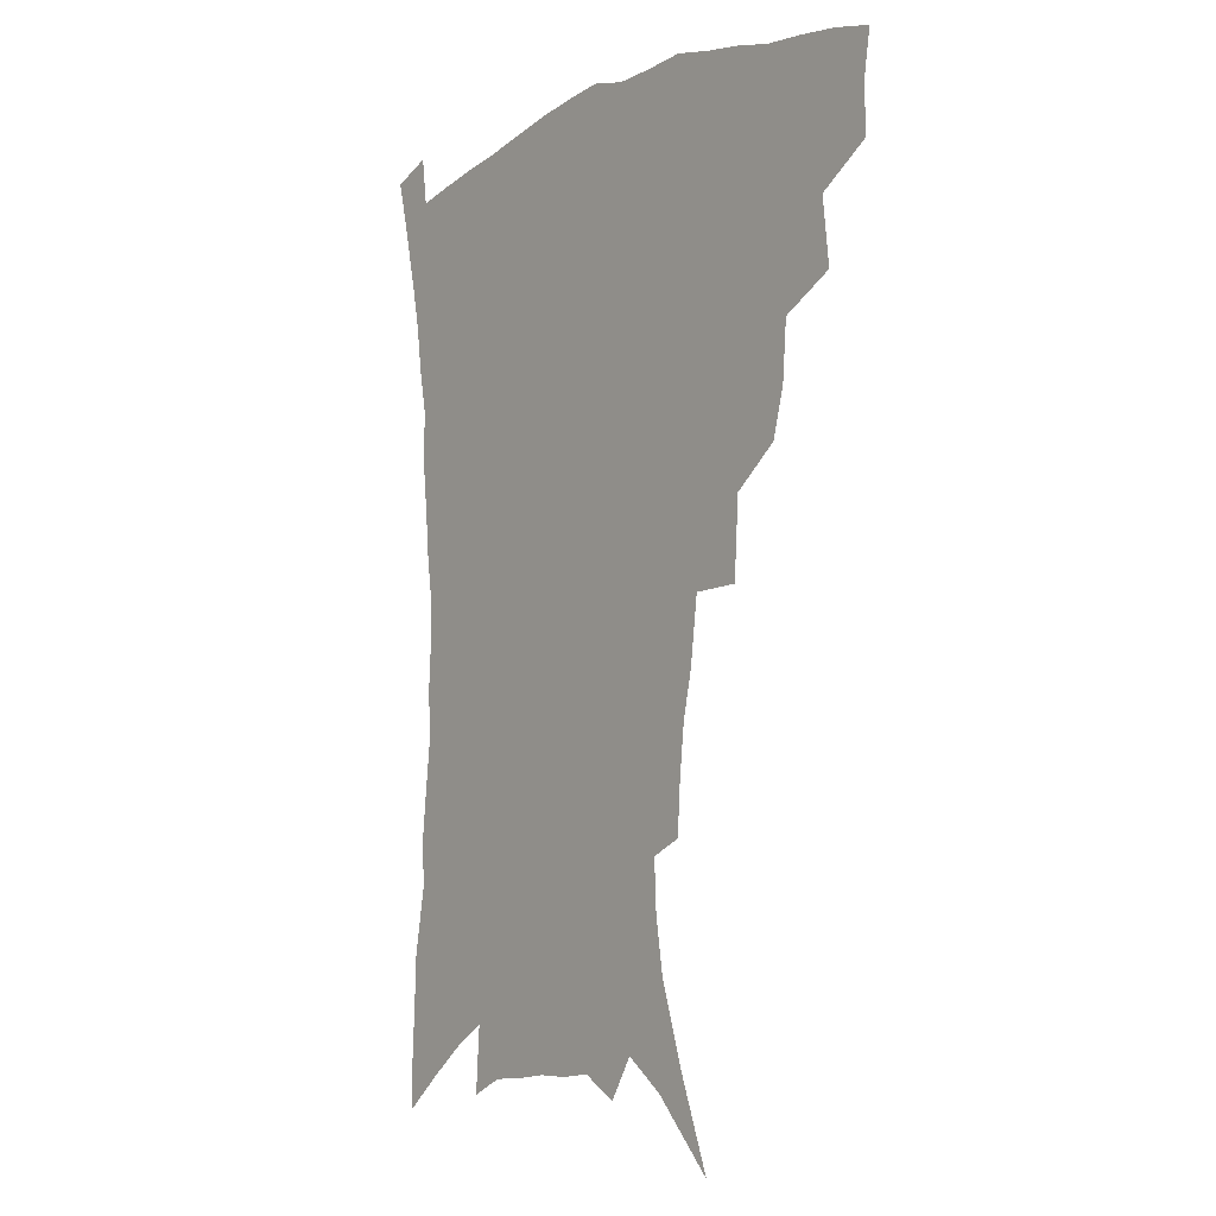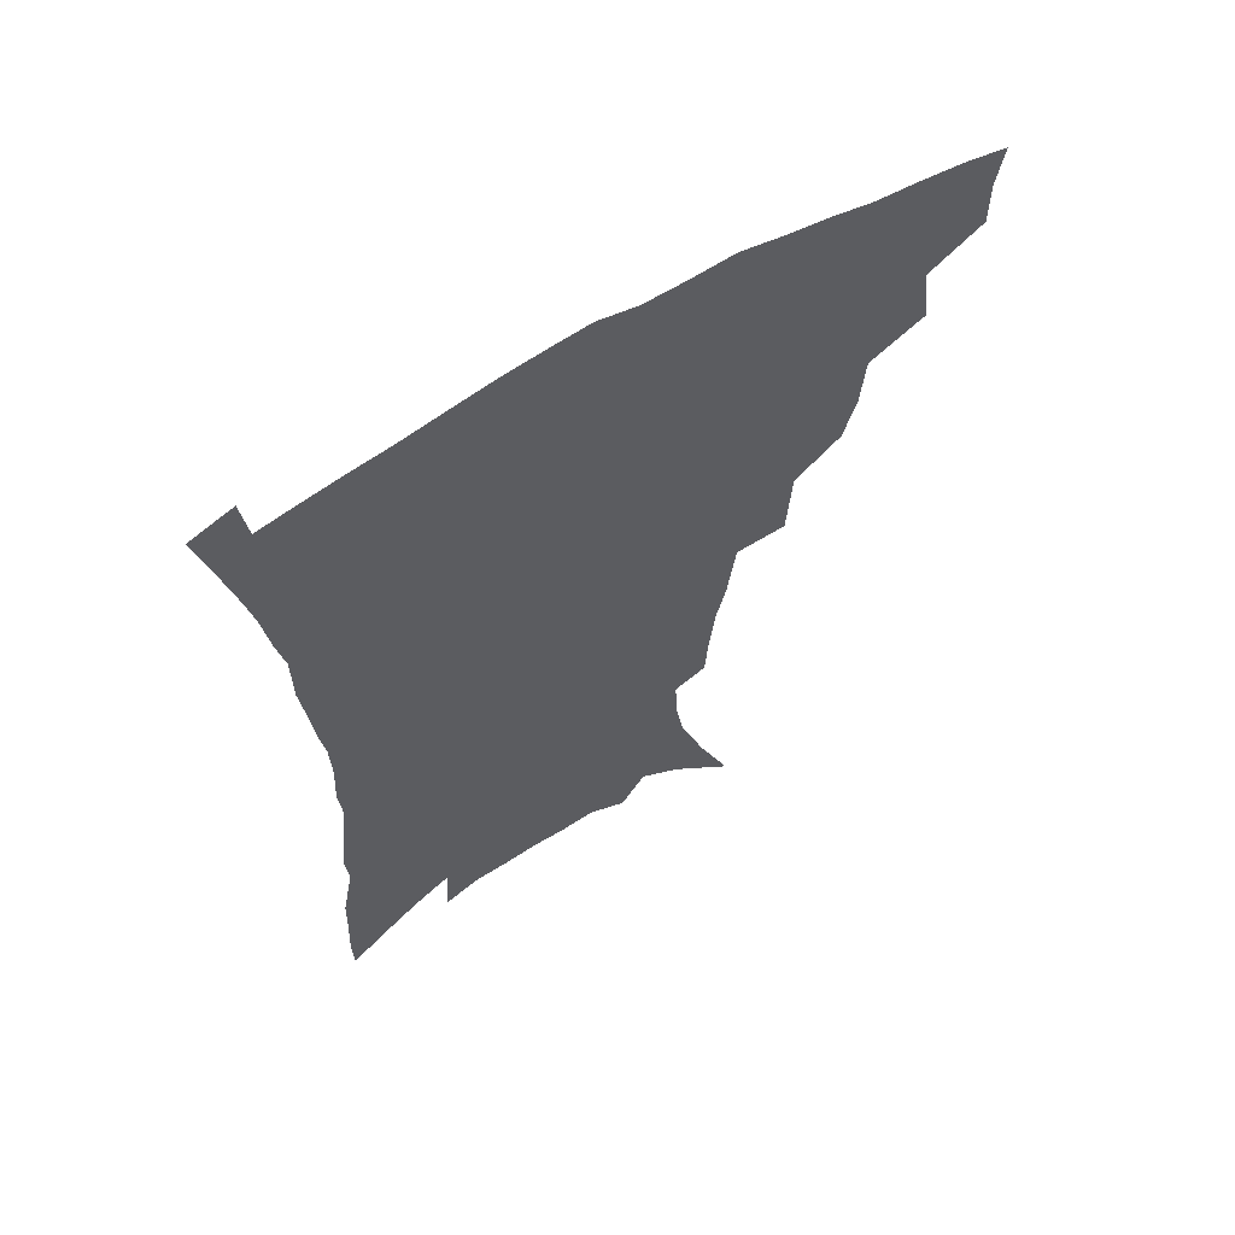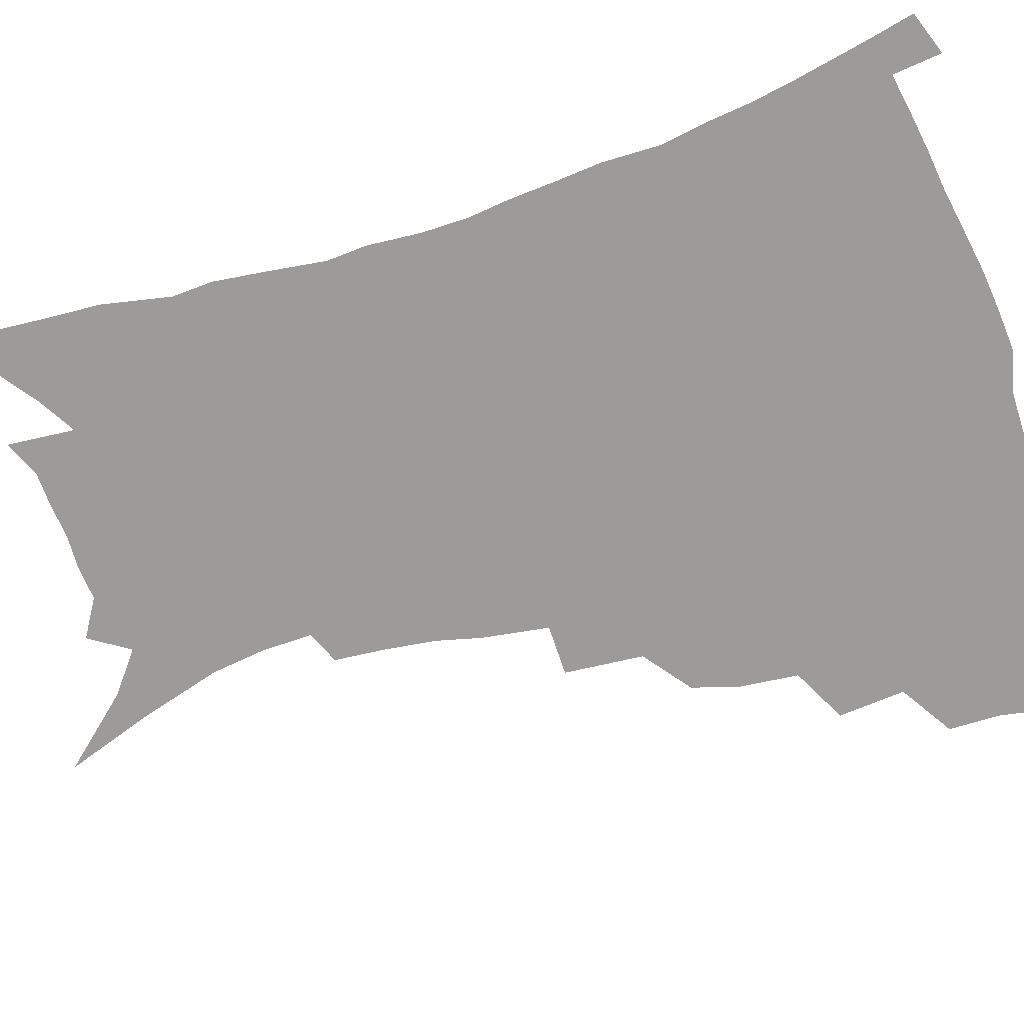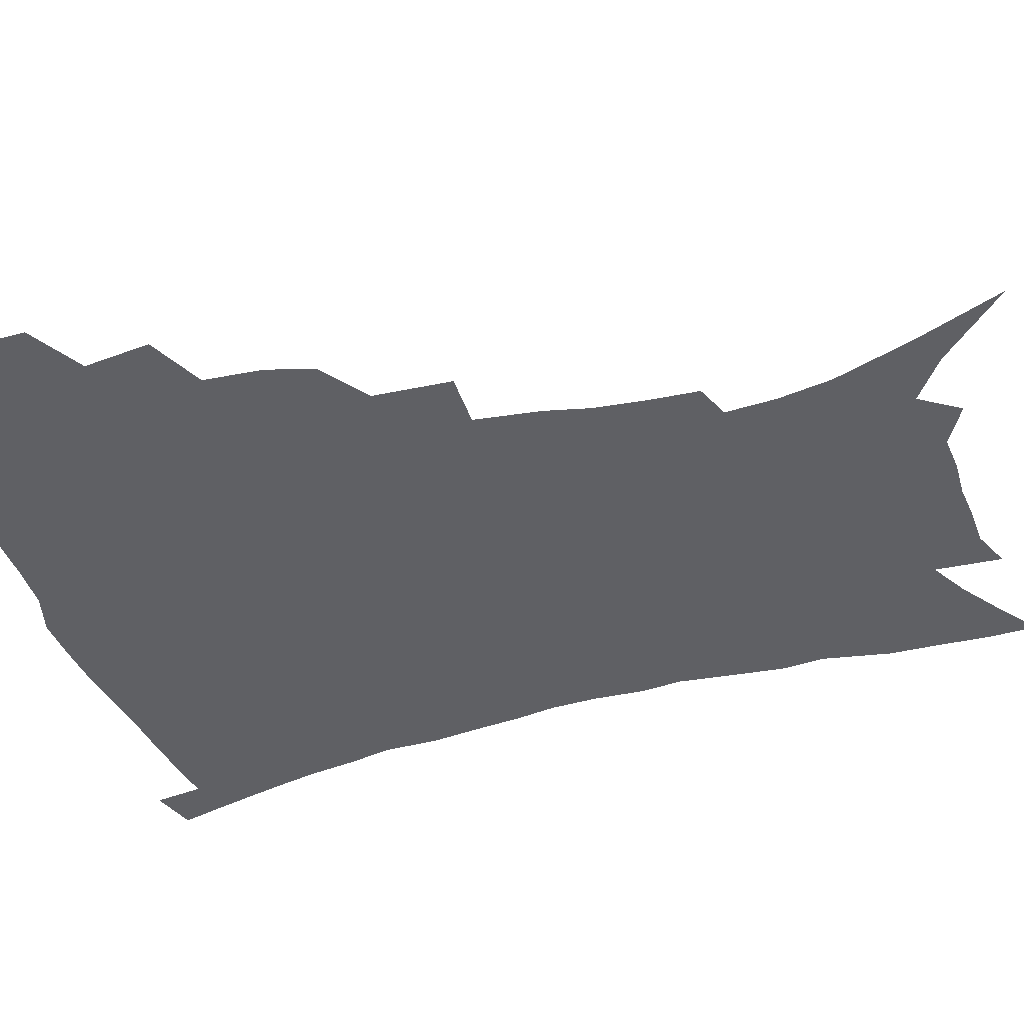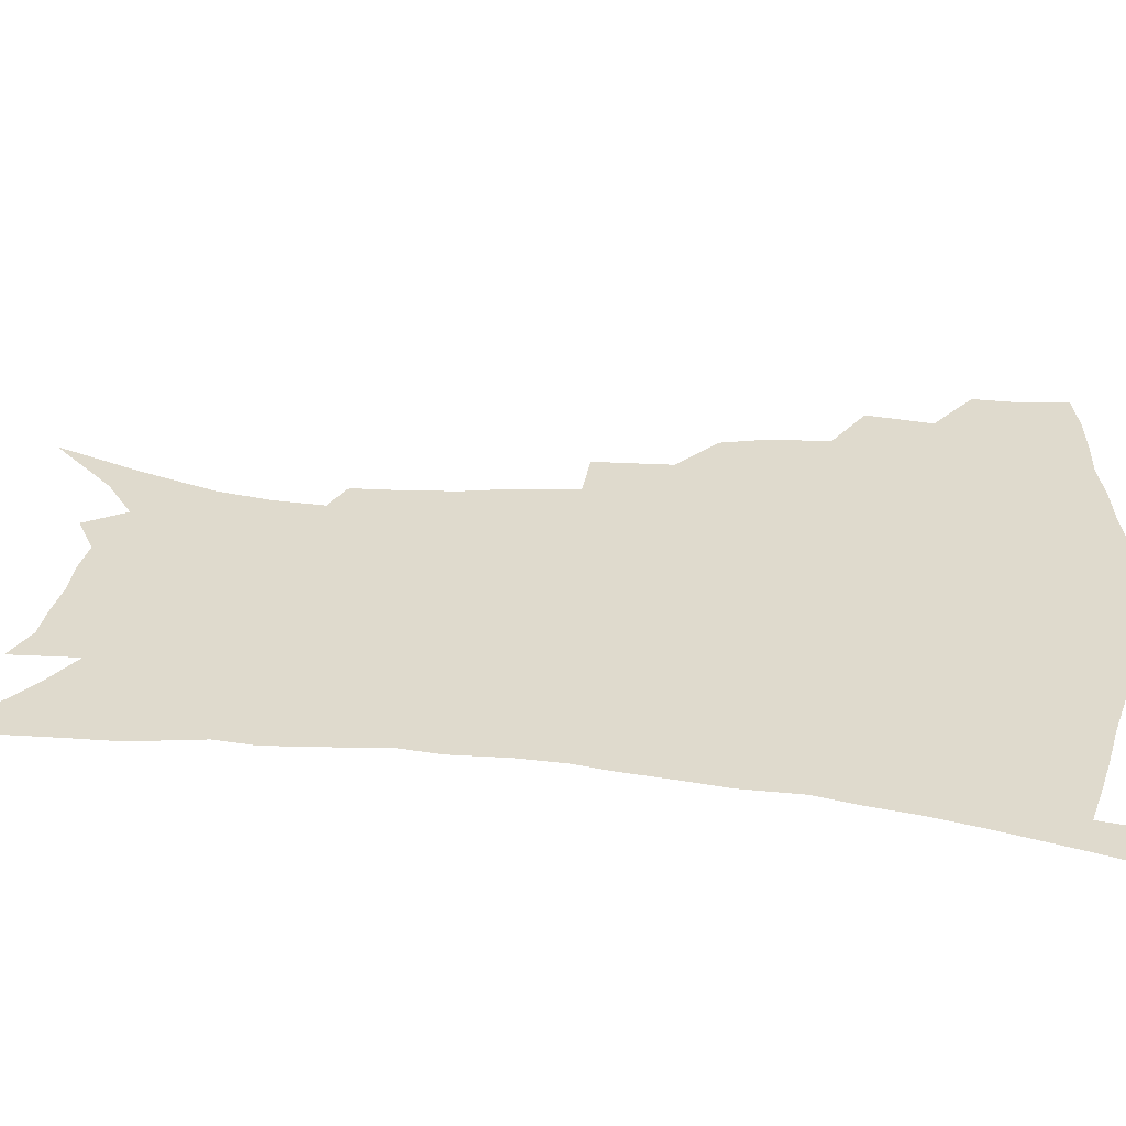
<metadata>
{"format":"obj","ext":"obj","renderer":"f3d","projection":"perspective","resolution":1024,"background":"white","views":[{"elev":-7.9,"azim":-127.6,"up":"+Y"},{"elev":63.5,"azim":148.7,"up":"+Y"},{"elev":-69.8,"azim":106.7,"up":"+Z"},{"elev":-45.2,"azim":-72.9,"up":"+Z"},{"elev":32.6,"azim":97.9,"up":"+Z"}]}
</metadata>
<code>
v 441.3 394.1 0
v 441.4 412 0
v 439 427.5 0
v 457.5 358.5 0
v 460.1 381.9 0
v 457.8 397.8 0
v 457 414.2 0
v 453.7 431.1 0
v 482.9 311.1 0
v 478.4 327.5 0
v 476.8 348.1 0
v 477.8 370.2 0
v 476 386.1 0
v 474 401.4 0
v 471.9 416.4 0
v 468.8 433.2 0
v 501.1 270.3 0
v 499.4 298.1 0
v 497.4 321.9 0
v 495.3 339.5 0
v 494.4 358.5 0
v 492.9 374.3 0
v 491.1 389.3 0
v 489 403.9 0
v 486.6 418.7 0
v 484 434.8 0
v 528.8 194.8 0
v 527.6 212.8 0
v 525.7 230.6 0
v 522.1 246.6 0
v 519.1 269.8 0
v 515.4 289.9 0
v 512.8 309.6 0
v 510.1 325.5 0
v 508.9 343.2 0
v 508.5 361.8 0
v 507.3 377.3 0
v 505.5 391.8 0
v 503.6 406 0
v 501.4 420.3 0
v 498.4 438.3 0
v 515.9 93.5 0
v 527.4 124.4 0
v 536.5 152.9 0
v 539.5 171.8 0
v 540.3 189.7 0
v 539.9 210.6 0
v 538.2 227.7 0
v 535.8 244.5 0
v 533 262.6 0
v 530.4 281.7 0
v 528.2 300.8 0
v 527.1 320 0
v 525.8 336 0
v 523.6 350 0
v 523.1 366.4 0
v 521.5 380.1 0
v 519.6 394 0
v 517.6 408.2 0
v 515.5 422.7 0
v 512.8 440.8 0
v 538.2 117.7 0
v 545.1 142.4 0
v 549.8 165.4 0
v 551 183.8 0
v 550.3 200.4 0
v 550.3 222.8 0
v 547.9 237.2 0
v 545.7 253.5 0
v 543.7 271.5 0
v 541.4 287.4 0
v 540.1 307 0
v 539 322.4 0
v 538.3 339.5 0
v 537.1 354 0
v 536.2 368.3 0
v 535.9 382.7 0
v 533.5 396 0
v 532.1 409.9 0
v 529.9 425.3 0
v 527 444.1 0
v 552.8 128.5 0
v 559.7 156.4 0
v 561.6 176.5 0
v 561.1 192 0
v 560.8 211.6 0
v 559.9 230.5 0
v 558 245.3 0
v 556.5 262.8 0
v 554.3 276.7 0
v 552.8 293.3 0
v 551.4 308.6 0
v 551.2 327 0
v 550.8 342.6 0
v 549.9 356.3 0
v 549.1 369.8 0
v 548.9 384.1 0
v 547.7 397.1 0
v 546.8 410.4 0
v 544.7 425.5 0
v 542.2 443.1 0
v 561.6 114.5 0
v 567.6 141 0
v 570.4 162 0
v 571.6 182.3 0
v 571.2 199.4 0
v 570.4 217.2 0
v 569.2 234 0
v 567.8 249.7 0
v 566.5 266.1 0
v 565.2 282 0
v 564 297.3 0
v 563.9 315.7 0
v 562.7 328.7 0
v 563.2 345.7 0
v 562.4 358.1 0
v 562.5 372.3 0
v 561.8 385.1 0
v 560.9 398.1 0
v 560.2 411.4 0
v 559 425.6 0
v 556.8 442.8 0
v 575 122.3 0
v 579 145.9 0
v 580.9 167.5 0
v 581 183.8 0
v 580.6 201.8 0
v 579.8 221.7 0
v 578.9 240.2 0
v 577.6 253.2 0
v 576.9 269.6 0
v 575.8 284.3 0
v 575 299.5 0
v 575 317.8 0
v 575 333 0
v 574.8 346.3 0
v 574.7 359.5 0
v 575.2 373.7 0
v 574.6 385.9 0
v 574.6 398.7 0
v 573.7 412.2 0
v 572.8 426.5 0
v 570.6 446.1 0
v 586.7 121.1 0
v 589.9 148.3 0
v 590.8 168.2 0
v 590.8 186.6 0
v 590.3 205.4 0
v 589.7 219.3 0
v 587.8 244.2 0
v 587.7 256.8 0
v 587.3 271 0
v 586.5 287 0
v 586 302.1 0
v 586 318.8 0
v 586.2 333.8 0
v 586.5 347 0
v 586.7 359.6 0
v 587.2 373.6 0
v 587.5 386.1 0
v 587.7 398.9 0
v 587.7 411.9 0
v 586.6 427.4 0
v 585.2 444.7 0
v 599 121.3 0
v 600.5 148.1 0
v 600.8 168.4 0
v 600.5 188.2 0
v 599.9 206 0
v 599.5 220 0
v 599.1 236.6 0
v 598.1 252.5 0
v 597.3 271.8 0
v 596.9 288.2 0
v 596.8 303.1 0
v 596.9 319 0
v 597.4 332.2 0
v 598 347.4 0
v 598.7 360.2 0
v 599.6 373.5 0
v 600.3 386 0
v 600.8 398.7 0
v 601 412.1 0
v 600.7 426.7 0
v 599.9 442.7 0
v 611.3 119.9 0
v 611.2 147 0
v 611.1 165.7 0
v 610.5 186.3 0
v 609.8 204.3 0
v 609.2 222.8 0
v 608.6 239.4 0
v 607.9 257.4 0
v 607.5 271.2 0
v 607.2 288 0
v 607.4 302.6 0
v 607.8 317.2 0
v 608.5 332.5 0
v 609.3 345.9 0
v 610.4 360.1 0
v 611.6 373 0
v 612.8 385.3 0
v 614.3 397.9 0
v 615.4 410.4 0
v 615.4 424.6 0
v 615.2 439.7 0
v 623.5 119.3 0
v 622.6 141.9 0
v 621.4 164.4 0
v 620.8 182.7 0
v 619.8 202.5 0
v 618.8 222.1 0
v 618.3 238.8 0
v 617.9 254.4 0
v 617.6 270.4 0
v 617.8 284.6 0
v 617.9 300.2 0
v 618.8 313.9 0
v 619 332.3 0
v 620.5 344.7 0
v 621.7 359.2 0
v 623.4 371.1 0
v 625.1 384 0
v 626.7 396.5 0
v 628.3 409.2 0
v 629.7 422.2 0
v 630.3 436.7 0
v 635.9 113.6 0
v 634.3 137 0
v 633.1 157.2 0
v 631.3 179.8 0
v 630.1 199 0
v 628.8 218.5 0
v 628.7 234 0
v 629.2 247.3 0
v 627.5 267.9 0
v 628.1 281.6 0
v 628.4 297 0
v 630.2 308.7 0
v 630.6 326.2 0
v 632 340.3 0
v 632.7 356.6 0
v 635.1 368.7 0
v 637.1 383.6 0
v 639.1 395.1 0
v 641.1 407.5 0
v 643 420.2 0
v 644.1 434.6 0
v 647.1 129.2 0
v 644.4 152.7 0
v 643 172.2 0
v 641.5 192 0
v 639.9 211.5 0
v 639 229.2 0
v 639.2 244.1 0
v 639.2 259.8 0
v 638.9 276.3 0
v 639.9 290.3 0
v 640.4 307 0
v 641.6 321.6 0
v 643.9 334.4 0
v 645.1 350 0
v 646.9 364.8 0
v 648.5 380.5 0
v 651.1 393.1 0
v 653.7 405.4 0
v 656 418.3 0
v 657.9 432 0
v 660.5 119 0
v 658.3 140.6 0
v 656 161.8 0
v 654.5 181.1 0
v 652.8 200.5 0
v 651.6 218.7 0
v 650.8 235.7 0
v 650.7 251.7 0
v 651 267.4 0
v 650.7 284.5 0
v 651.7 299.6 0
v 654.4 312.1 0
v 655 329.6 0
v 656.1 346.2 0
v 658.5 360.5 0
v 660.8 375.1 0
v 663.6 388.9 0
v 666.3 402.9 0
v 669 415.9 0
v 671.6 429.2 0
v 673.8 446.1 0
v 674.4 107.5 0
v 674.6 124.1 0
v 673.6 142.6 0
v 673 160.2 0
v 668.6 184.2 0
v 669.7 198.2 0
v 667.7 217.3 0
v 665.5 236.9 0
v 666.7 250.7 0
v 665.6 269.2 0
v 666 285.5 0
v 667.9 299.6 0
v 669.3 315.9 0
v 671 332 0
v 671 352.4 0
v 673.8 367.1 0
v 676.1 384.1 0
v 679 399.2 0
v 682.1 412.9 0
v 685.2 426.4 0
v 688.6 440.3 0
f 5 6 1
f 1 6 2
f 6 7 2
f 2 7 3
f 7 8 3
f 11 12 4
f 4 12 5
f 12 13 5
f 5 13 6
f 13 14 6
f 6 14 7
f 14 15 7
f 7 15 8
f 15 16 8
f 18 19 9
f 9 19 10
f 19 20 10
f 10 20 11
f 20 21 11
f 11 21 12
f 21 22 12
f 12 22 13
f 22 23 13
f 13 23 14
f 23 24 14
f 14 24 15
f 24 25 15
f 15 25 16
f 25 26 16
f 31 32 17
f 17 32 18
f 32 33 18
f 18 33 19
f 33 34 19
f 19 34 20
f 34 35 20
f 20 35 21
f 35 36 21
f 21 36 22
f 36 37 22
f 22 37 23
f 37 38 23
f 23 38 24
f 38 39 24
f 24 39 25
f 39 40 25
f 25 40 26
f 40 41 26
f 46 47 27
f 27 47 28
f 47 48 28
f 28 48 29
f 48 49 29
f 29 49 30
f 49 50 30
f 30 50 31
f 50 51 31
f 31 51 32
f 51 52 32
f 32 52 33
f 52 53 33
f 33 53 34
f 53 54 34
f 34 54 35
f 54 55 35
f 35 55 36
f 55 56 36
f 36 56 37
f 56 57 37
f 37 57 38
f 57 58 38
f 38 58 39
f 58 59 39
f 39 59 40
f 59 60 40
f 40 60 41
f 60 61 41
f 42 62 43
f 62 63 43
f 43 63 44
f 63 64 44
f 44 64 45
f 64 65 45
f 45 65 46
f 65 66 46
f 46 66 47
f 66 67 47
f 47 67 48
f 67 68 48
f 48 68 49
f 68 69 49
f 49 69 50
f 69 70 50
f 50 70 51
f 70 71 51
f 51 71 52
f 71 72 52
f 52 72 53
f 72 73 53
f 53 73 54
f 73 74 54
f 54 74 55
f 74 75 55
f 55 75 56
f 75 76 56
f 56 76 57
f 76 77 57
f 57 77 58
f 77 78 58
f 58 78 59
f 78 79 59
f 59 79 60
f 79 80 60
f 60 80 61
f 80 81 61
f 62 82 63
f 82 83 63
f 63 83 64
f 83 84 64
f 64 84 65
f 84 85 65
f 65 85 66
f 85 86 66
f 66 86 67
f 86 87 67
f 67 87 68
f 87 88 68
f 68 88 69
f 88 89 69
f 69 89 70
f 89 90 70
f 70 90 71
f 90 91 71
f 71 91 72
f 91 92 72
f 72 92 73
f 92 93 73
f 73 93 74
f 93 94 74
f 74 94 75
f 94 95 75
f 75 95 76
f 95 96 76
f 76 96 77
f 96 97 77
f 77 97 78
f 97 98 78
f 78 98 79
f 98 99 79
f 79 99 80
f 99 100 80
f 80 100 81
f 100 101 81
f 102 103 82
f 82 103 83
f 103 104 83
f 83 104 84
f 104 105 84
f 84 105 85
f 105 106 85
f 85 106 86
f 106 107 86
f 86 107 87
f 107 108 87
f 87 108 88
f 108 109 88
f 88 109 89
f 109 110 89
f 89 110 90
f 110 111 90
f 90 111 91
f 111 112 91
f 91 112 92
f 112 113 92
f 92 113 93
f 113 114 93
f 93 114 94
f 114 115 94
f 94 115 95
f 115 116 95
f 95 116 96
f 116 117 96
f 96 117 97
f 117 118 97
f 97 118 98
f 118 119 98
f 98 119 99
f 119 120 99
f 99 120 100
f 120 121 100
f 100 121 101
f 121 122 101
f 102 123 103
f 123 124 103
f 103 124 104
f 124 125 104
f 104 125 105
f 125 126 105
f 105 126 106
f 126 127 106
f 106 127 107
f 127 128 107
f 107 128 108
f 128 129 108
f 108 129 109
f 129 130 109
f 109 130 110
f 130 131 110
f 110 131 111
f 131 132 111
f 111 132 112
f 132 133 112
f 112 133 113
f 133 134 113
f 113 134 114
f 134 135 114
f 114 135 115
f 135 136 115
f 115 136 116
f 136 137 116
f 116 137 117
f 137 138 117
f 117 138 118
f 138 139 118
f 118 139 119
f 139 140 119
f 119 140 120
f 140 141 120
f 120 141 121
f 141 142 121
f 121 142 122
f 142 143 122
f 123 144 124
f 144 145 124
f 124 145 125
f 145 146 125
f 125 146 126
f 146 147 126
f 126 147 127
f 147 148 127
f 127 148 128
f 148 149 128
f 128 149 129
f 149 150 129
f 129 150 130
f 150 151 130
f 130 151 131
f 151 152 131
f 131 152 132
f 152 153 132
f 132 153 133
f 153 154 133
f 133 154 134
f 154 155 134
f 134 155 135
f 155 156 135
f 135 156 136
f 156 157 136
f 136 157 137
f 157 158 137
f 137 158 138
f 158 159 138
f 138 159 139
f 159 160 139
f 139 160 140
f 160 161 140
f 140 161 141
f 161 162 141
f 141 162 142
f 162 163 142
f 142 163 143
f 163 164 143
f 144 165 145
f 165 166 145
f 145 166 146
f 166 167 146
f 146 167 147
f 167 168 147
f 147 168 148
f 168 169 148
f 148 169 149
f 169 170 149
f 149 170 150
f 170 171 150
f 150 171 151
f 171 172 151
f 151 172 152
f 172 173 152
f 152 173 153
f 173 174 153
f 153 174 154
f 174 175 154
f 154 175 155
f 175 176 155
f 155 176 156
f 176 177 156
f 156 177 157
f 177 178 157
f 157 178 158
f 178 179 158
f 158 179 159
f 179 180 159
f 159 180 160
f 180 181 160
f 160 181 161
f 181 182 161
f 161 182 162
f 182 183 162
f 162 183 163
f 183 184 163
f 163 184 164
f 184 185 164
f 165 186 166
f 186 187 166
f 166 187 167
f 187 188 167
f 167 188 168
f 188 189 168
f 168 189 169
f 189 190 169
f 169 190 170
f 190 191 170
f 170 191 171
f 191 192 171
f 171 192 172
f 192 193 172
f 172 193 173
f 193 194 173
f 173 194 174
f 194 195 174
f 174 195 175
f 195 196 175
f 175 196 176
f 196 197 176
f 176 197 177
f 197 198 177
f 177 198 178
f 198 199 178
f 178 199 179
f 199 200 179
f 179 200 180
f 200 201 180
f 180 201 181
f 201 202 181
f 181 202 182
f 202 203 182
f 182 203 183
f 203 204 183
f 183 204 184
f 204 205 184
f 184 205 185
f 205 206 185
f 186 207 187
f 207 208 187
f 187 208 188
f 208 209 188
f 188 209 189
f 209 210 189
f 189 210 190
f 210 211 190
f 190 211 191
f 211 212 191
f 191 212 192
f 212 213 192
f 192 213 193
f 213 214 193
f 193 214 194
f 214 215 194
f 194 215 195
f 215 216 195
f 195 216 196
f 216 217 196
f 196 217 197
f 217 218 197
f 197 218 198
f 218 219 198
f 198 219 199
f 219 220 199
f 199 220 200
f 220 221 200
f 200 221 201
f 221 222 201
f 201 222 202
f 222 223 202
f 202 223 203
f 223 224 203
f 203 224 204
f 224 225 204
f 204 225 205
f 225 226 205
f 205 226 206
f 226 227 206
f 207 228 208
f 228 229 208
f 208 229 209
f 229 230 209
f 209 230 210
f 230 231 210
f 210 231 211
f 231 232 211
f 211 232 212
f 232 233 212
f 212 233 213
f 233 234 213
f 213 234 214
f 234 235 214
f 214 235 215
f 235 236 215
f 215 236 216
f 236 237 216
f 216 237 217
f 237 238 217
f 217 238 218
f 238 239 218
f 218 239 219
f 239 240 219
f 219 240 220
f 240 241 220
f 220 241 221
f 241 242 221
f 221 242 222
f 242 243 222
f 222 243 223
f 243 244 223
f 223 244 224
f 244 245 224
f 224 245 225
f 245 246 225
f 225 246 226
f 246 247 226
f 226 247 227
f 247 248 227
f 229 249 230
f 249 250 230
f 230 250 231
f 250 251 231
f 231 251 232
f 251 252 232
f 232 252 233
f 252 253 233
f 233 253 234
f 253 254 234
f 234 254 235
f 254 255 235
f 235 255 236
f 255 256 236
f 236 256 237
f 256 257 237
f 237 257 238
f 257 258 238
f 238 258 239
f 258 259 239
f 239 259 240
f 259 260 240
f 240 260 241
f 260 261 241
f 241 261 242
f 261 262 242
f 242 262 243
f 262 263 243
f 243 263 244
f 263 264 244
f 244 264 245
f 264 265 245
f 245 265 246
f 265 266 246
f 246 266 247
f 266 267 247
f 247 267 248
f 267 268 248
f 249 269 250
f 269 270 250
f 250 270 251
f 270 271 251
f 251 271 252
f 271 272 252
f 252 272 253
f 272 273 253
f 253 273 254
f 273 274 254
f 254 274 255
f 274 275 255
f 255 275 256
f 275 276 256
f 256 276 257
f 276 277 257
f 257 277 258
f 277 278 258
f 258 278 259
f 278 279 259
f 259 279 260
f 279 280 260
f 260 280 261
f 280 281 261
f 261 281 262
f 281 282 262
f 262 282 263
f 282 283 263
f 263 283 264
f 283 284 264
f 264 284 265
f 284 285 265
f 265 285 266
f 285 286 266
f 266 286 267
f 286 287 267
f 267 287 268
f 287 288 268
f 269 290 270
f 290 291 270
f 270 291 271
f 291 292 271
f 271 292 272
f 292 293 272
f 272 293 273
f 293 294 273
f 273 294 274
f 294 295 274
f 274 295 275
f 295 296 275
f 275 296 276
f 296 297 276
f 276 297 277
f 297 298 277
f 277 298 278
f 298 299 278
f 278 299 279
f 299 300 279
f 279 300 280
f 300 301 280
f 280 301 281
f 301 302 281
f 281 302 282
f 302 303 282
f 282 303 283
f 303 304 283
f 283 304 284
f 304 305 284
f 284 305 285
f 305 306 285
f 285 306 286
f 306 307 286
f 286 307 287
f 307 308 287
f 287 308 288
f 308 309 288
f 288 309 289
f 309 310 289

</code>
